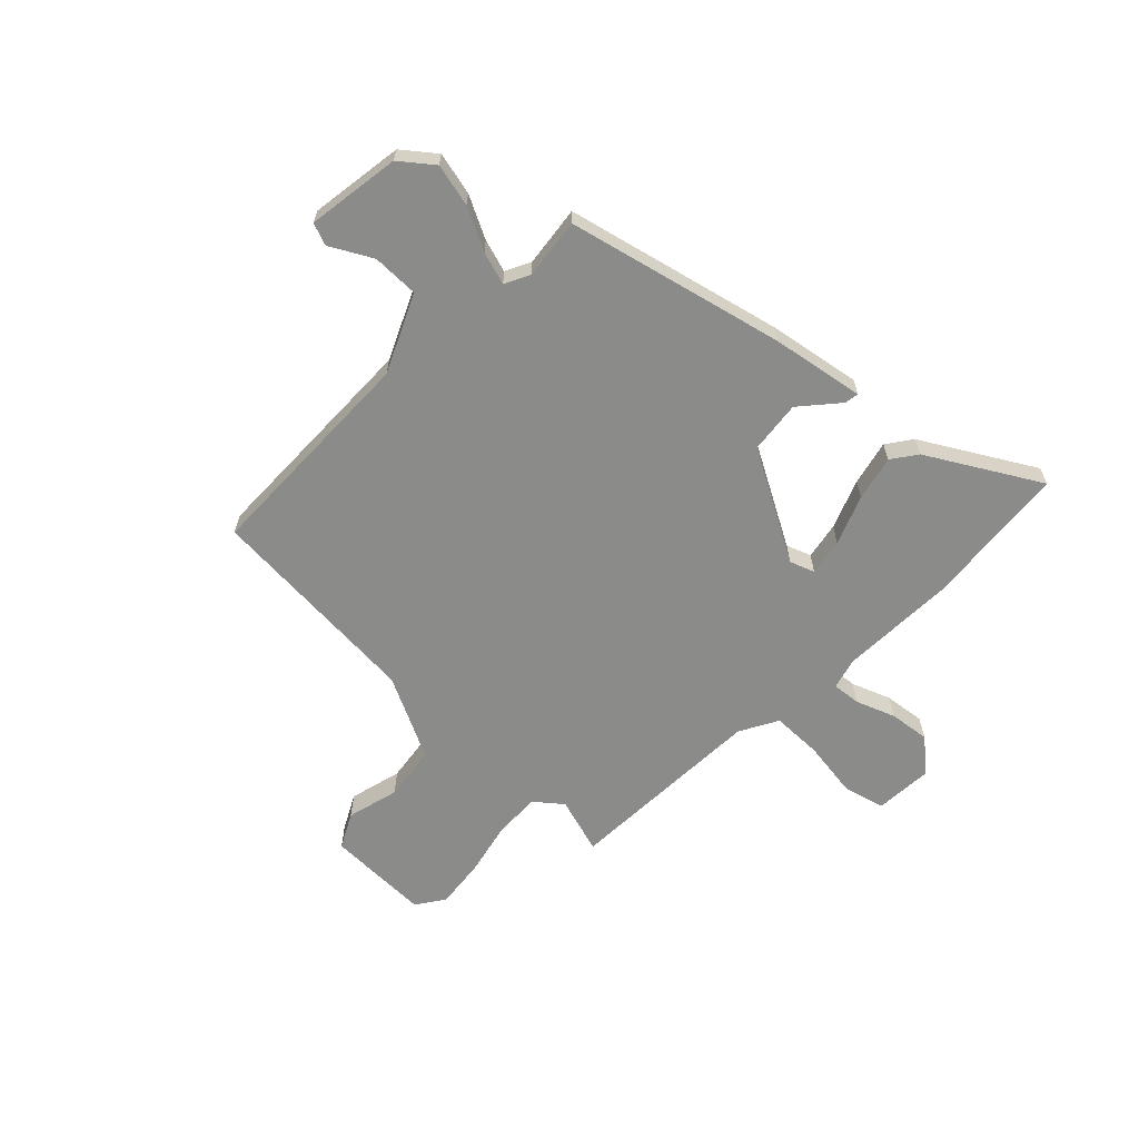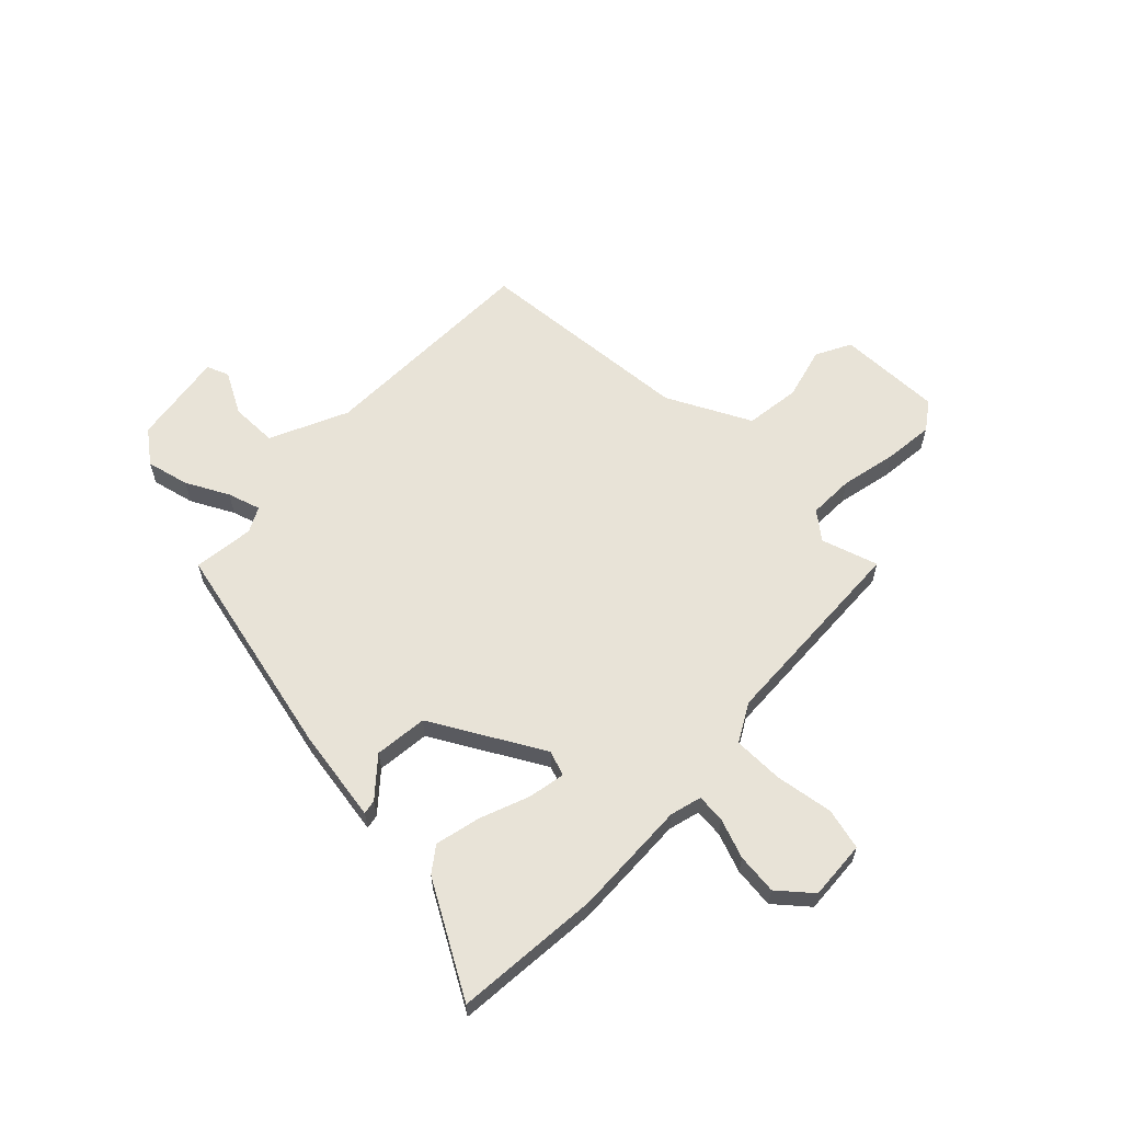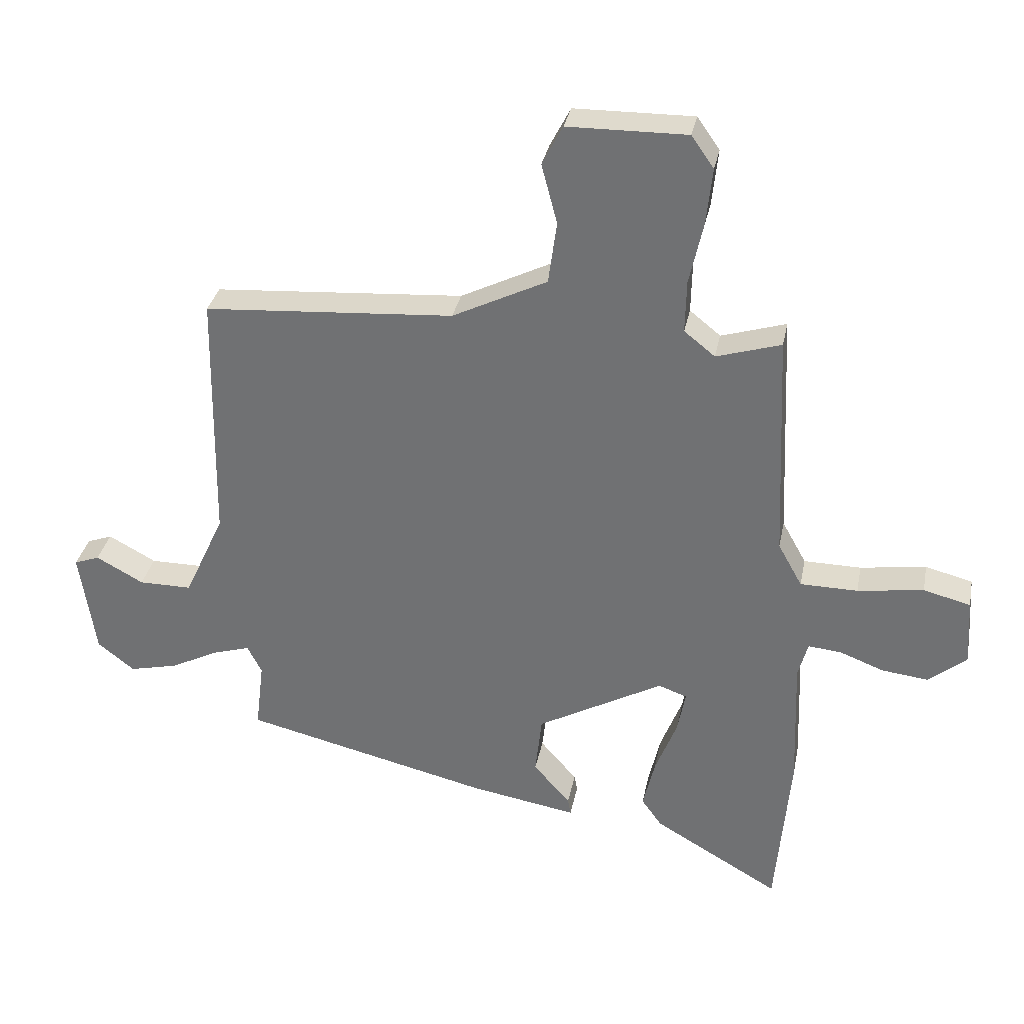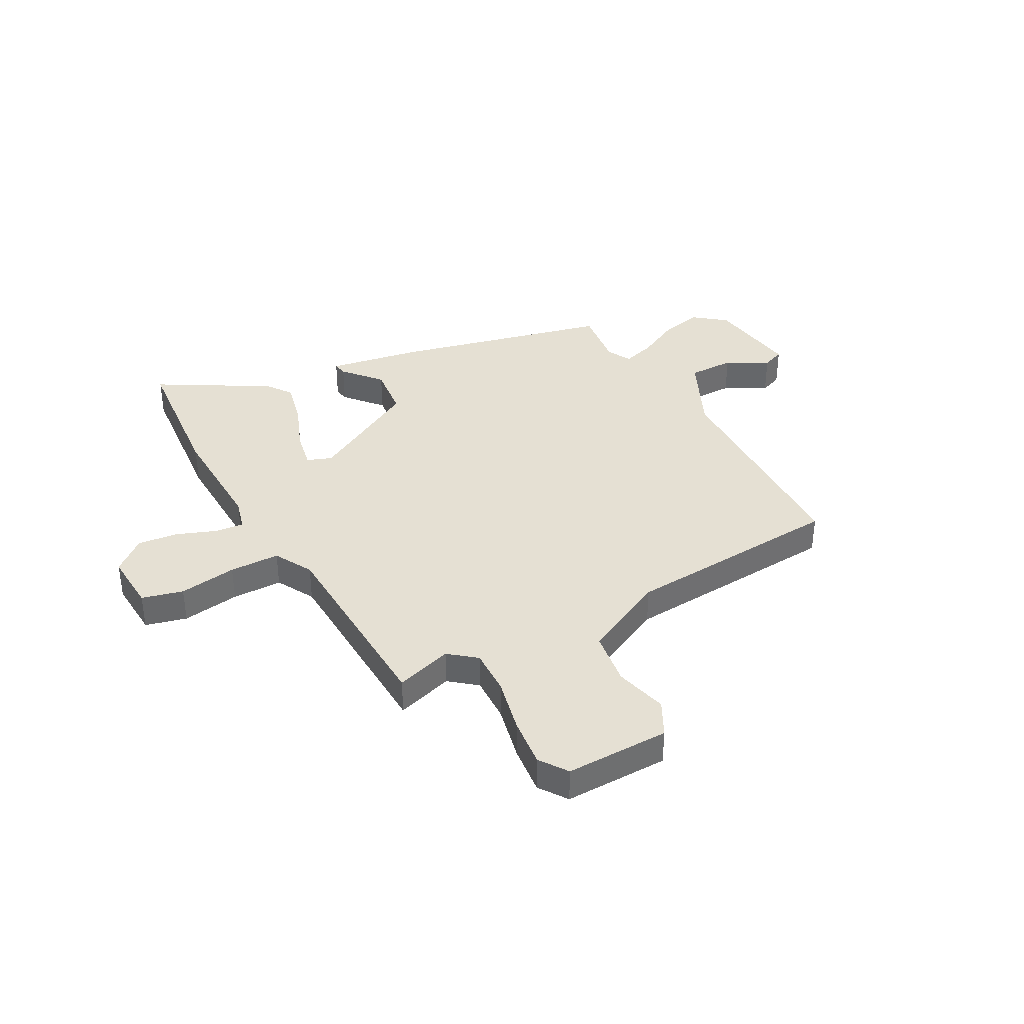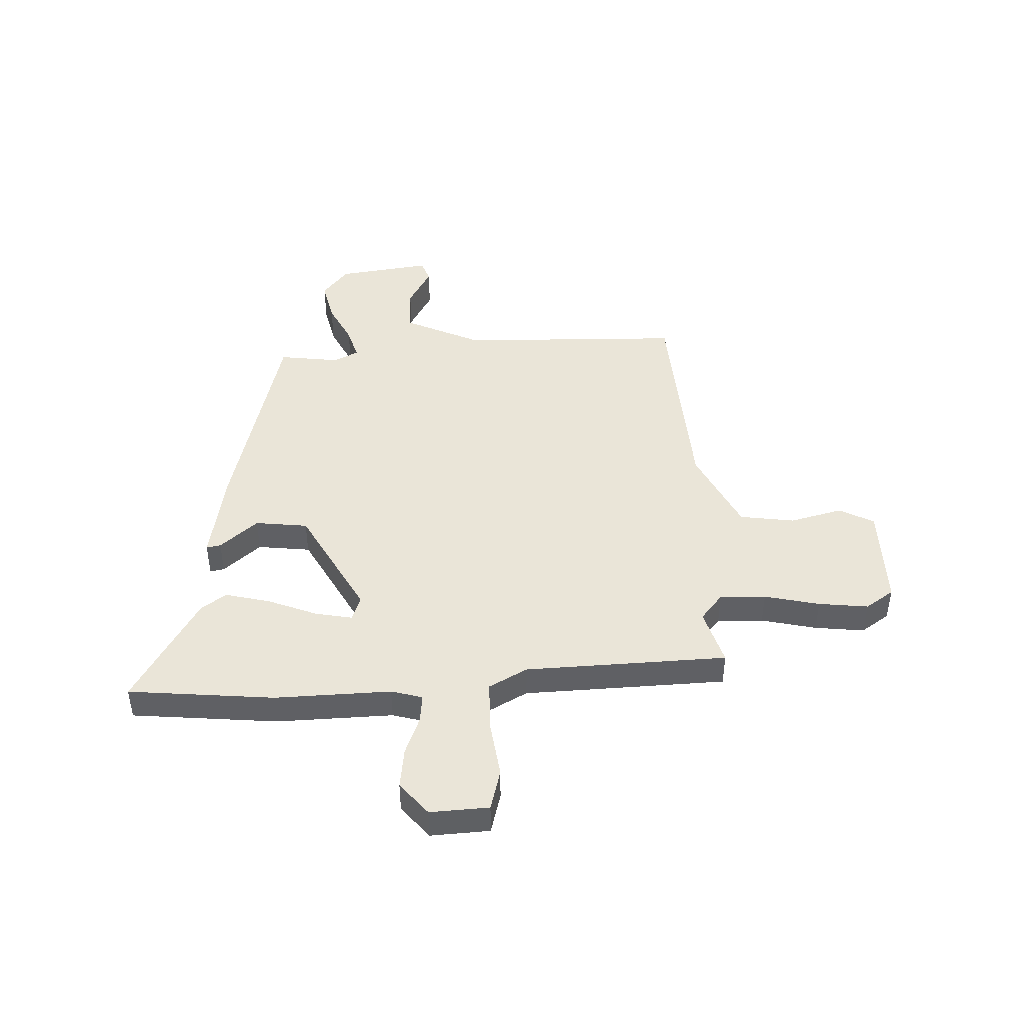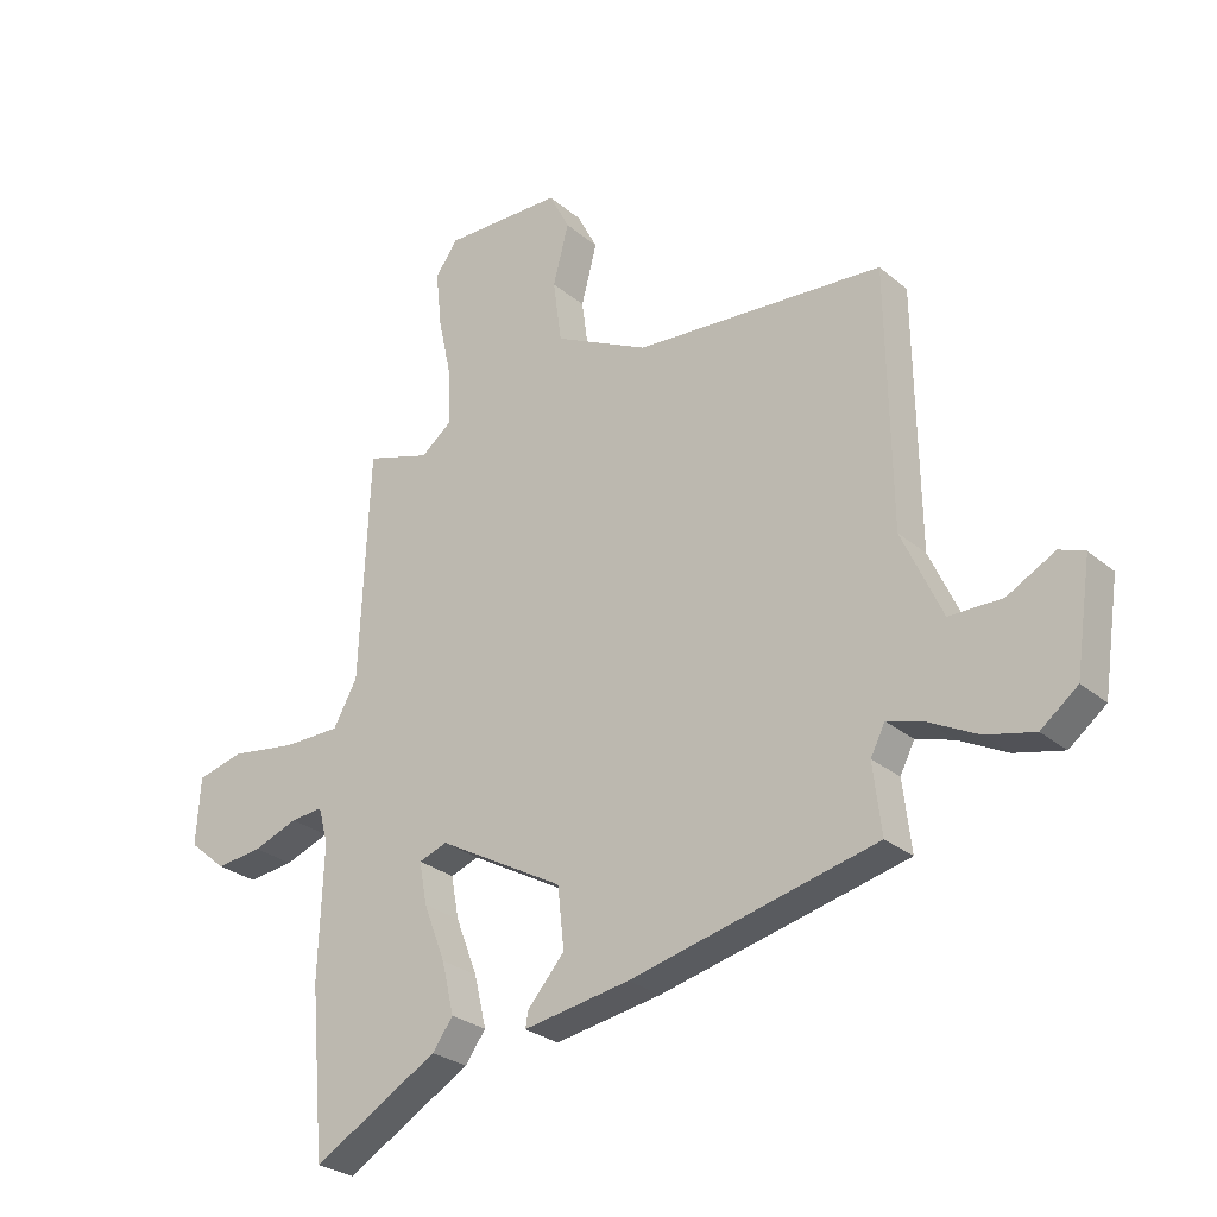
<metadata>
{"format":"obj","ext":"obj","renderer":"f3d","projection":"perspective","resolution":1024,"background":"white","views":[{"elev":-63.7,"azim":136.0,"up":"+Y"},{"elev":61.5,"azim":-136.0,"up":"+Y"},{"elev":33.0,"azim":-168.9,"up":"+Z"},{"elev":38.0,"azim":-28.4,"up":"+Y"},{"elev":44.8,"azim":-91.9,"up":"+Y"},{"elev":-27.3,"azim":38.1,"up":"+Z"}]}
</metadata>
<code>
v 0.51 0.07 0.459
v 0.517 0.07 0.034
v 0.584 0.07 -0.112
v 0.672 0.07 -0.112
v 0.751 0.07 -0.069
v 0.793 0.07 -0.085
v 0.767 0.07 -0.262
v 0.706 0.07 -0.31
v 0.625 0.07 -0.291
v 0.545 0.07 -0.25
v 0.483 0.07 -0.231
v 0.459 0.07 -0.278
v 0.473 0.07 -0.393
v 0.064 0.07 -0.49
v -0.113 0.07 -0.52
v -0.108 0.07 -0.493
v -0.047 0.07 -0.423
v -0.058 0.07 -0.323
v -0.267 0.07 -0.207
v -0.314 0.07 -0.224
v -0.301 0.07 -0.294
v -0.265 0.07 -0.387
v -0.245 0.07 -0.472
v -0.279 0.07 -0.519
v -0.488 0.07 -0.64
v -0.512 0.07 -0.364
v -0.504 0.07 -0.145
v -0.52 0.07 -0.086
v -0.574 0.07 -0.091
v -0.648 0.07 -0.119
v -0.725 0.07 -0.128
v -0.787 0.07 -0.076
v -0.78 0.07 0.035
v -0.702 0.07 0.055
v -0.593 0.07 0.039
v -0.498 0.07 0.04
v -0.458 0.07 0.112
v -0.441 0.07 0.493
v -0.334 0.07 0.46
v -0.283 0.07 0.501
v -0.285 0.07 0.588
v -0.308 0.07 0.692
v -0.318 0.07 0.786
v -0.281 0.07 0.839
v -0.084 0.07 0.836
v -0.05 0.07 0.77
v -0.076 0.07 0.671
v -0.062 0.07 0.567
v 0.095 0.07 0.489
v 0.51 0 0.459
v 0.517 0 0.034
v 0.584 0 -0.112
v 0.672 0 -0.112
v 0.751 0 -0.069
v 0.793 0 -0.085
v 0.767 0 -0.262
v 0.706 0 -0.31
v 0.625 0 -0.291
v 0.545 0 -0.25
v 0.483 0 -0.231
v 0.459 0 -0.278
v 0.473 0 -0.393
v 0.064 0 -0.49
v -0.113 0 -0.52
v -0.108 0 -0.493
v -0.047 0 -0.423
v -0.058 0 -0.323
v -0.267 0 -0.207
v -0.314 0 -0.224
v -0.301 0 -0.294
v -0.265 0 -0.387
v -0.245 0 -0.472
v -0.279 0 -0.519
v -0.488 0 -0.64
v -0.512 0 -0.364
v -0.504 0 -0.145
v -0.52 0 -0.086
v -0.574 0 -0.091
v -0.648 0 -0.119
v -0.725 0 -0.128
v -0.787 0 -0.076
v -0.78 0 0.035
v -0.702 0 0.055
v -0.593 0 0.039
v -0.498 0 0.04
v -0.458 0 0.112
v -0.441 0 0.493
v -0.334 0 0.46
v -0.283 0 0.501
v -0.285 0 0.588
v -0.308 0 0.692
v -0.318 0 0.786
v -0.281 0 0.839
v -0.084 0 0.836
v -0.05 0 0.77
v -0.076 0 0.671
v -0.062 0 0.567
v 0.095 0 0.489
f 45 46 47
f 44 45 47
f 43 44 47
f 42 43 47
f 41 42 47
f 40 41 47 48
f 39 40 48 49
f 37 38 39
f 33 34 35
f 32 33 35
f 31 32 35
f 30 31 35
f 29 30 35
f 28 29 35 36
f 27 28 36 37
f 25 26 27
f 24 25 27
f 23 24 27
f 22 23 27
f 21 22 27
f 20 21 27 37
f 15 16 17
f 14 15 17
f 13 14 17
f 12 13 17
f 11 12 17 18
f 8 9 10
f 7 8 10
f 6 7 10
f 5 6 10
f 4 5 10
f 3 4 10 11
f 11 18 19
f 3 11 19
f 2 3 19
f 39 49 1
f 37 39 1
f 20 37 1
f 19 20 1
f 1 2 19
f 96 95 94
f 96 94 93
f 96 93 92
f 96 92 91
f 96 91 90
f 97 96 90 89
f 98 97 89 88
f 88 87 86
f 84 83 82
f 84 82 81
f 84 81 80
f 84 80 79
f 84 79 78
f 85 84 78 77
f 86 85 77 76
f 76 75 74
f 76 74 73
f 76 73 72
f 76 72 71
f 76 71 70
f 86 76 70 69
f 66 65 64
f 66 64 63
f 66 63 62
f 66 62 61
f 67 66 61 60
f 59 58 57
f 59 57 56
f 59 56 55
f 59 55 54
f 59 54 53
f 60 59 53 52
f 68 67 60
f 68 60 52
f 68 52 51
f 50 98 88
f 50 88 86
f 50 86 69
f 50 69 68
f 68 51 50
f 1 50 51 2
f 2 51 52 3
f 3 52 53 4
f 4 53 54 5
f 5 54 55 6
f 6 55 56 7
f 7 56 57 8
f 8 57 58 9
f 9 58 59 10
f 10 59 60 11
f 11 60 61 12
f 12 61 62 13
f 13 62 63 14
f 14 63 64 15
f 15 64 65 16
f 16 65 66 17
f 17 66 67 18
f 18 67 68 19
f 19 68 69 20
f 20 69 70 21
f 21 70 71 22
f 22 71 72 23
f 23 72 73 24
f 24 73 74 25
f 25 74 75 26
f 26 75 76 27
f 27 76 77 28
f 28 77 78 29
f 29 78 79 30
f 30 79 80 31
f 31 80 81 32
f 32 81 82 33
f 33 82 83 34
f 34 83 84 35
f 35 84 85 36
f 36 85 86 37
f 37 86 87 38
f 38 87 88 39
f 39 88 89 40
f 40 89 90 41
f 41 90 91 42
f 42 91 92 43
f 43 92 93 44
f 44 93 94 45
f 45 94 95 46
f 46 95 96 47
f 47 96 97 48
f 48 97 98 49
f 49 98 50 1

</code>
